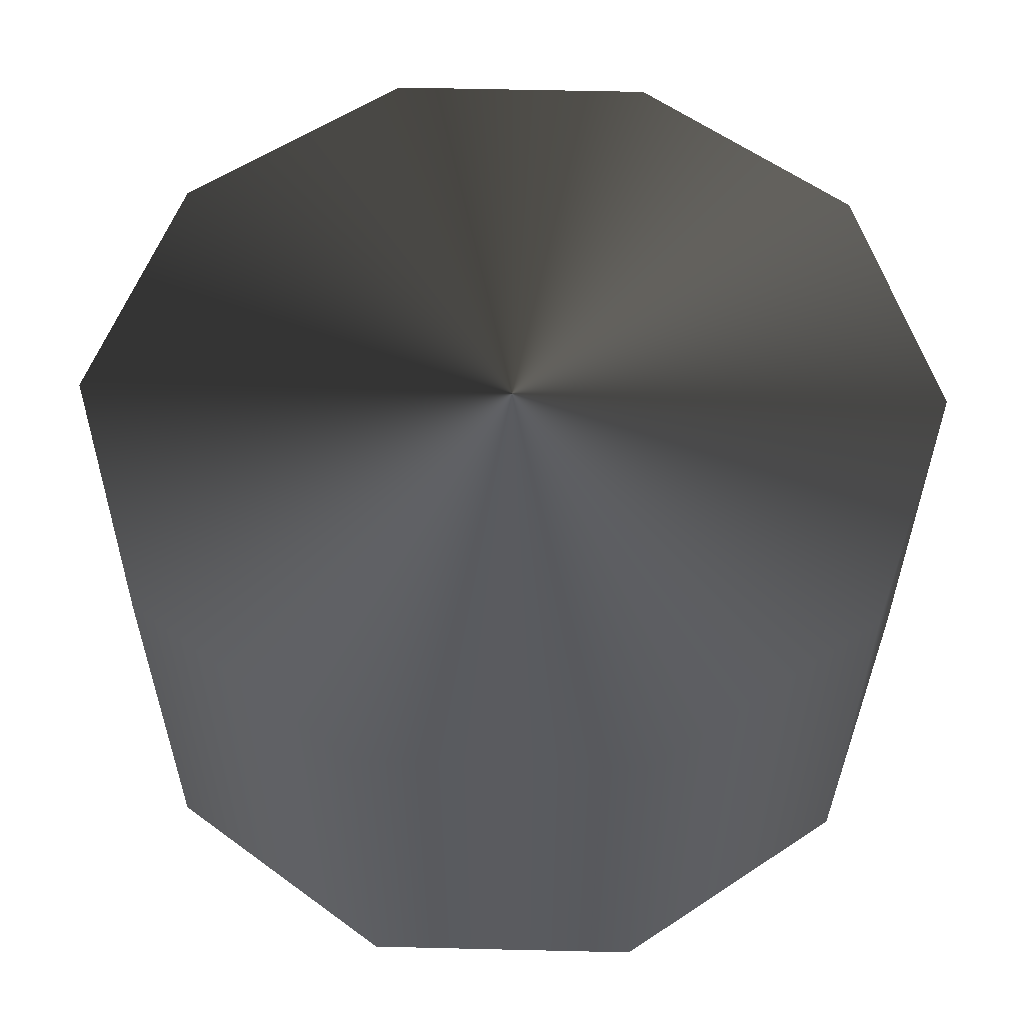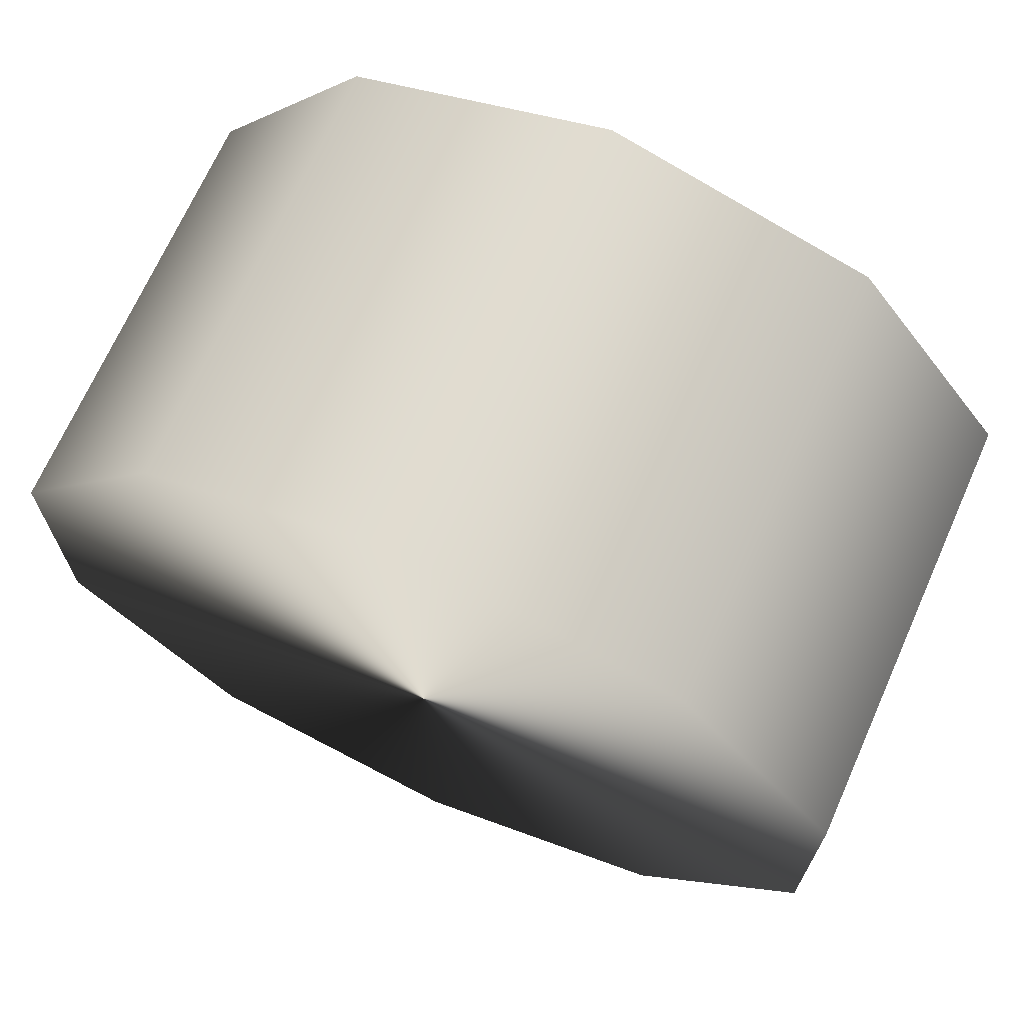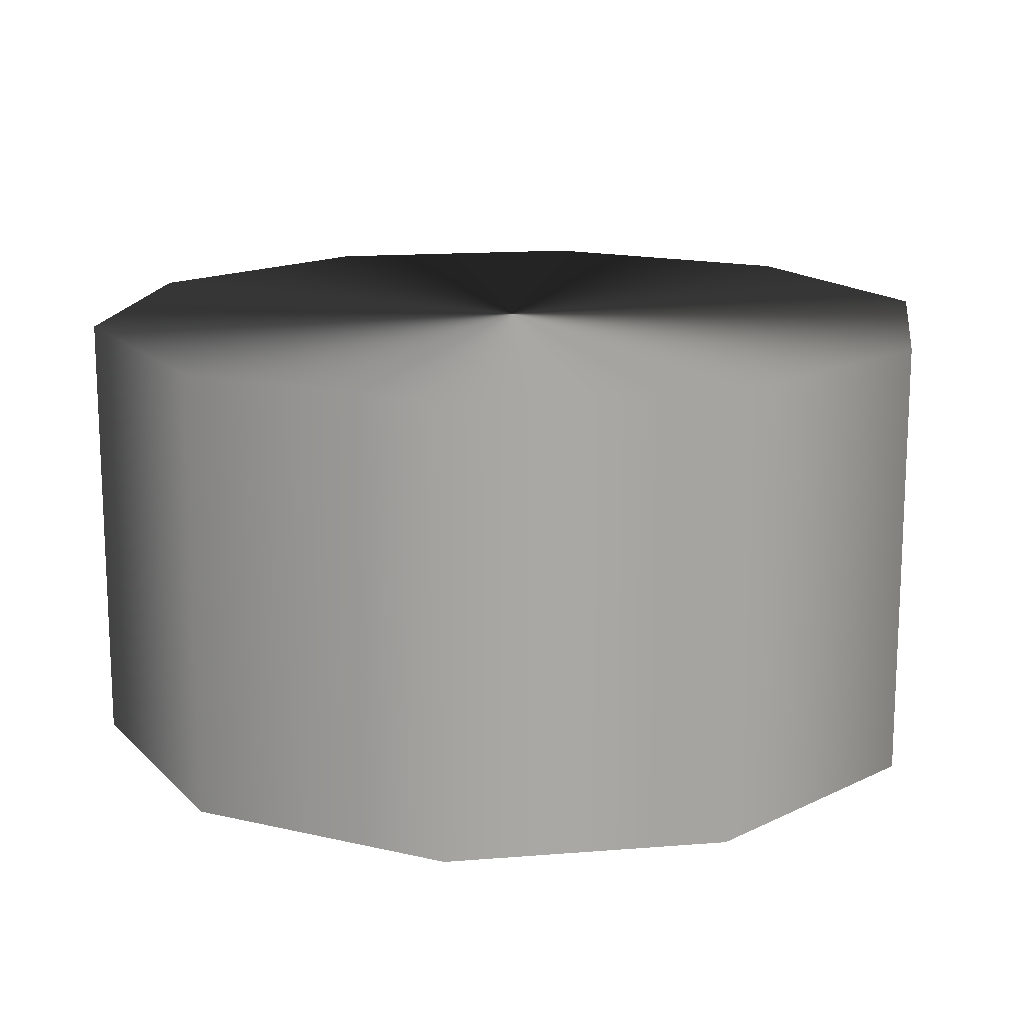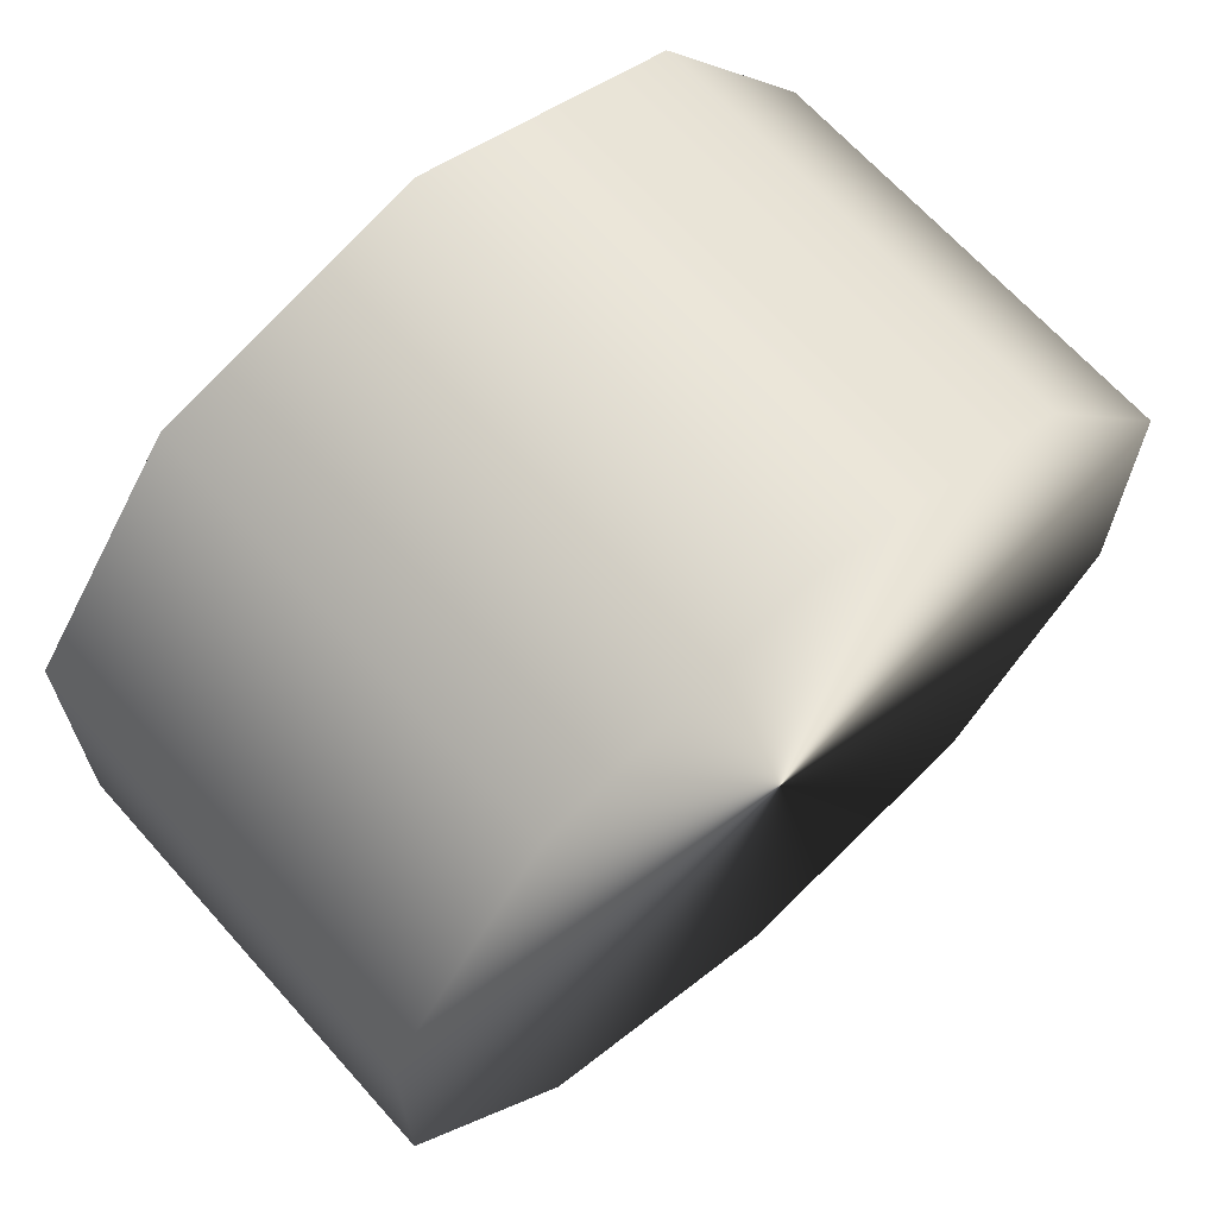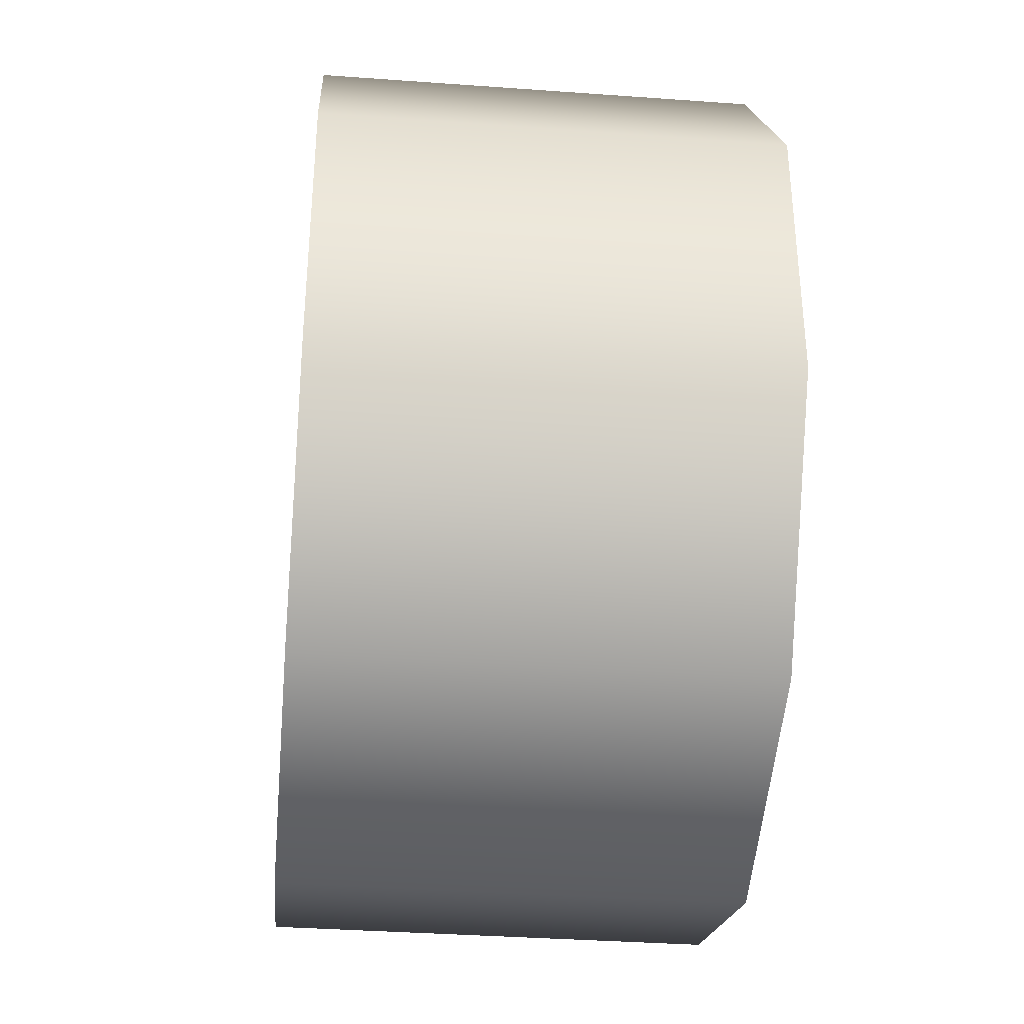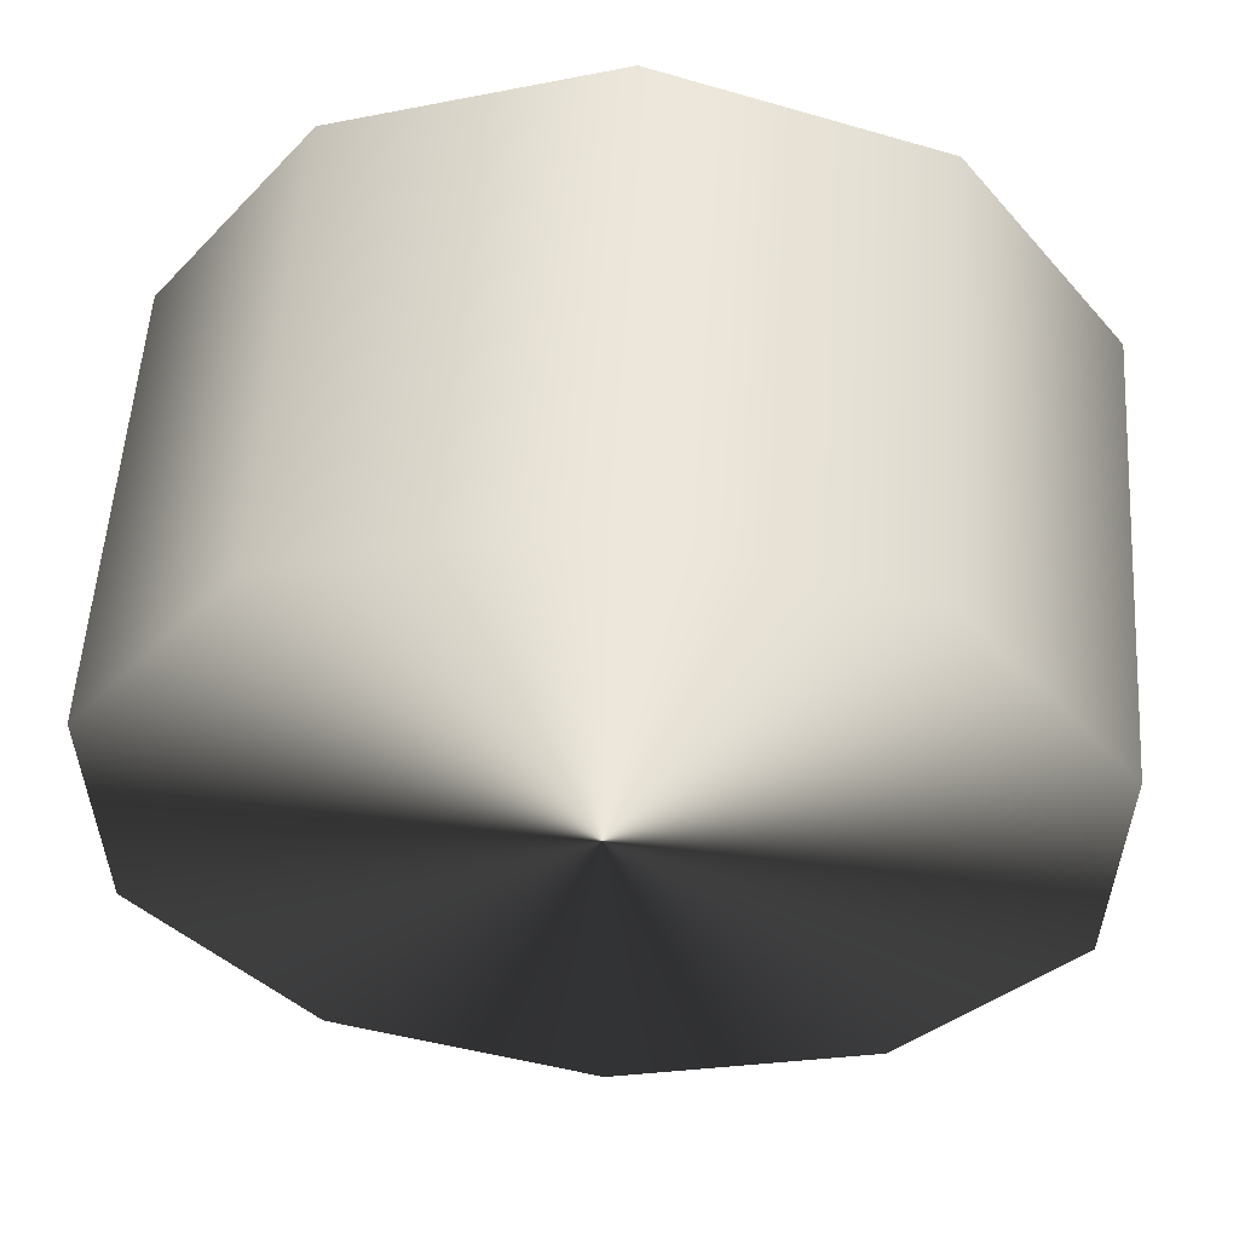
<metadata>
{"format":"obj","ext":"obj","renderer":"f3d","projection":"perspective","resolution":1024,"background":"white","views":[{"elev":56.9,"azim":55.4,"up":"+Z"},{"elev":69.5,"azim":24.0,"up":"+Y"},{"elev":15.4,"azim":-63.7,"up":"+Z"},{"elev":66.6,"azim":-41.7,"up":"+Y"},{"elev":-36.5,"azim":-95.4,"up":"+Y"},{"elev":55.5,"azim":3.7,"up":"+Y"}]}
</metadata>
<code>
o Cylinder
v 0 1 -0
v 0 1 1
v 0.5878 0.809 -0
v 0.5878 0.809 1
v 0.9511 0.309 0
v 0.9511 0.309 1
v 0.9511 -0.309 0
v 0.9511 -0.309 1
v 0.5878 -0.809 0
v 0.5878 -0.809 1
v -0 -1 0
v -0 -1 1
v -0.5878 -0.809 0
v -0.5878 -0.809 1
v -0.9511 -0.309 0
v -0.9511 -0.309 1
v -0.9511 0.309 0
v -0.9511 0.309 1
v -0.5878 0.809 -0
v -0.5878 0.809 1
f 1 2 4 3
f 3 4 6 5
f 5 6 8 7
f 7 8 10 9
f 9 10 12 11
f 11 12 14 13
f 13 14 16 15
f 15 16 18 17
f 4 2 20 18 16 14 12 10 8 6
f 17 18 20 19
f 19 20 2 1
f 1 3 5 7 9 11 13 15 17 19

</code>
